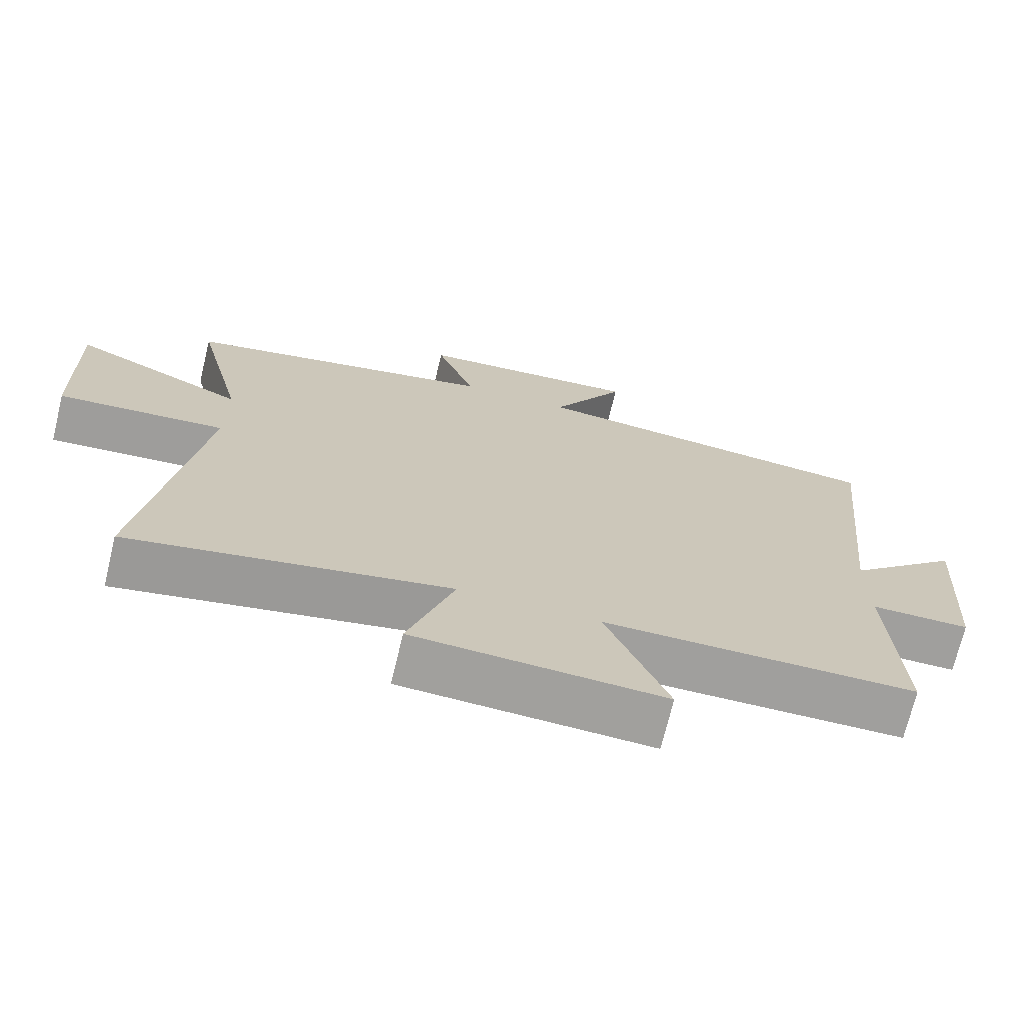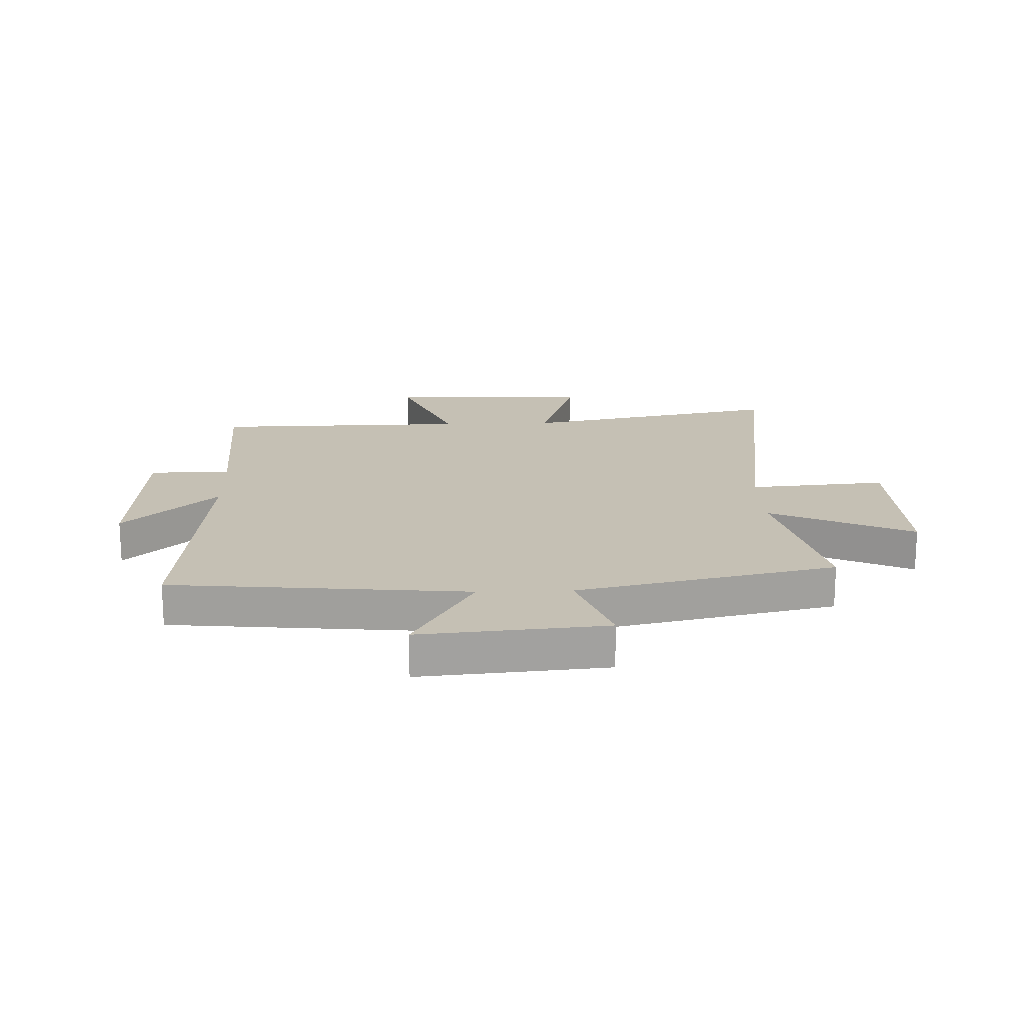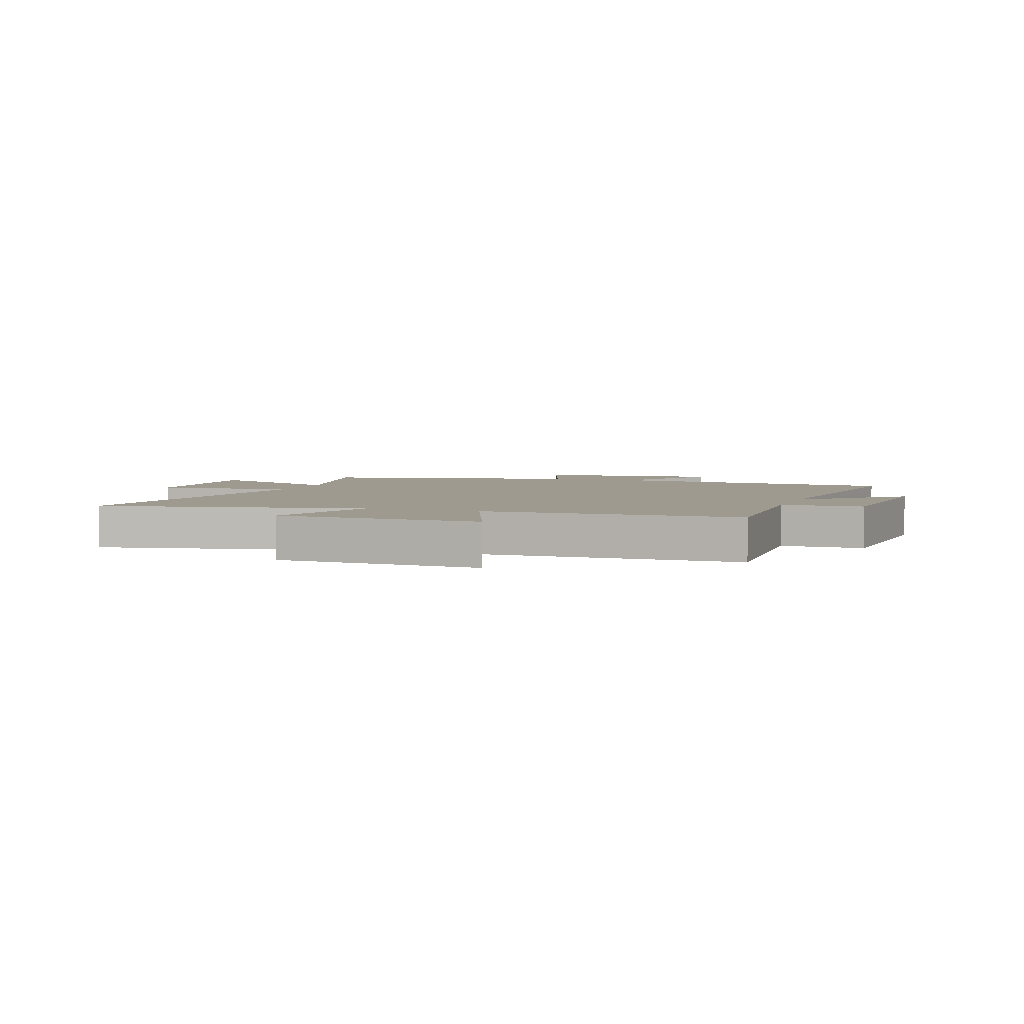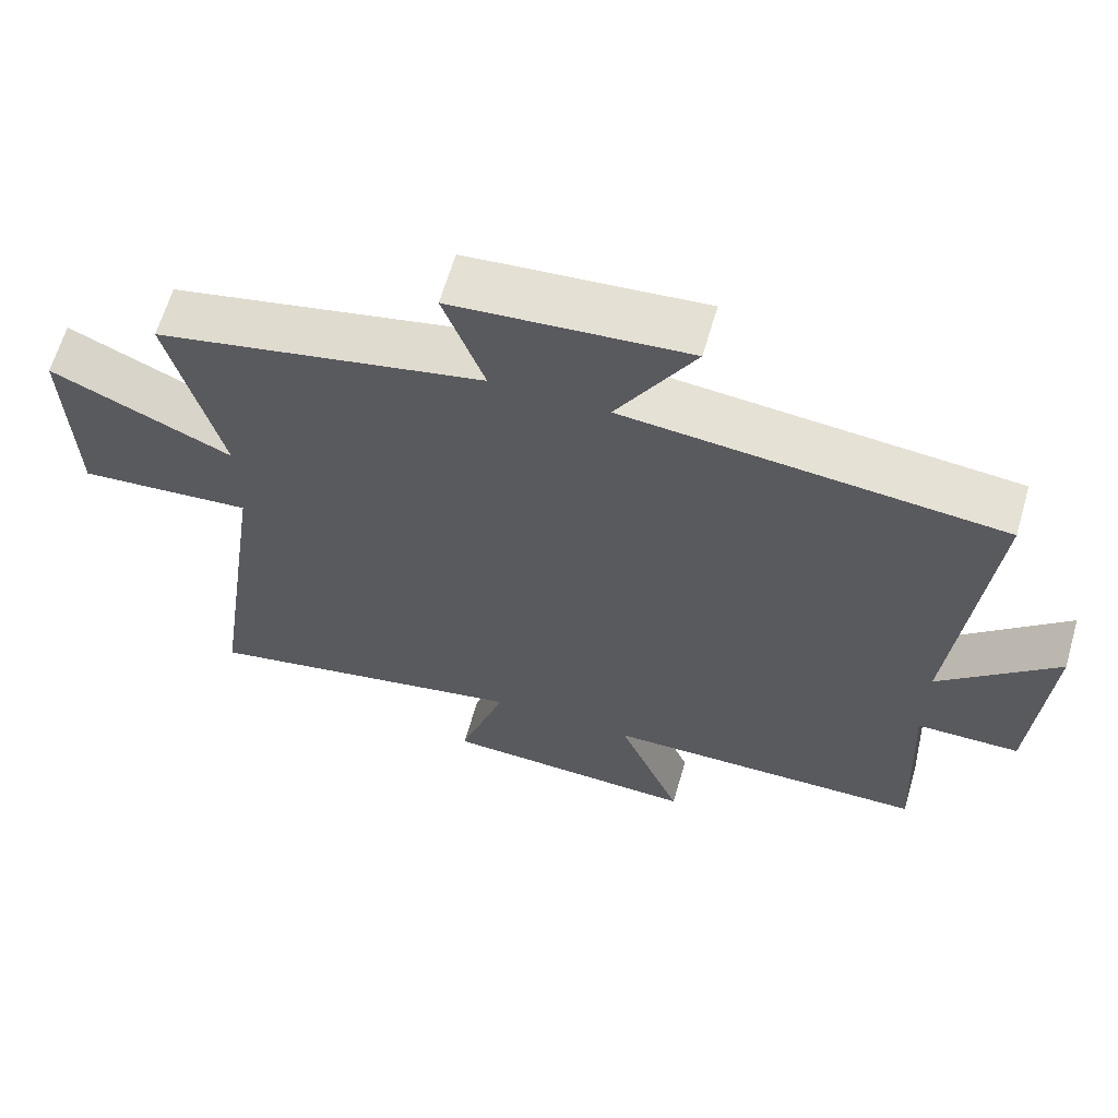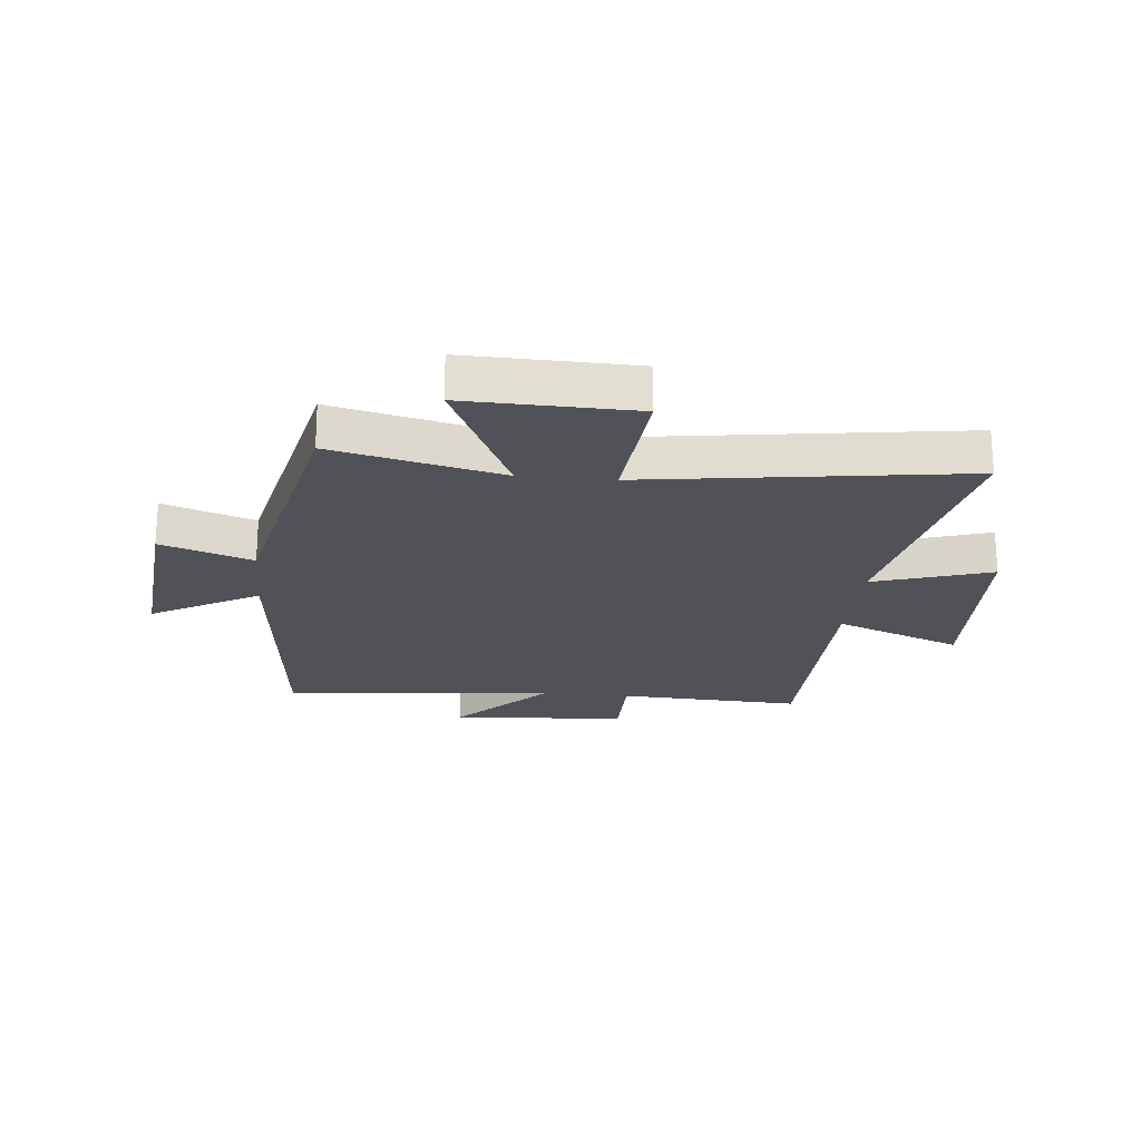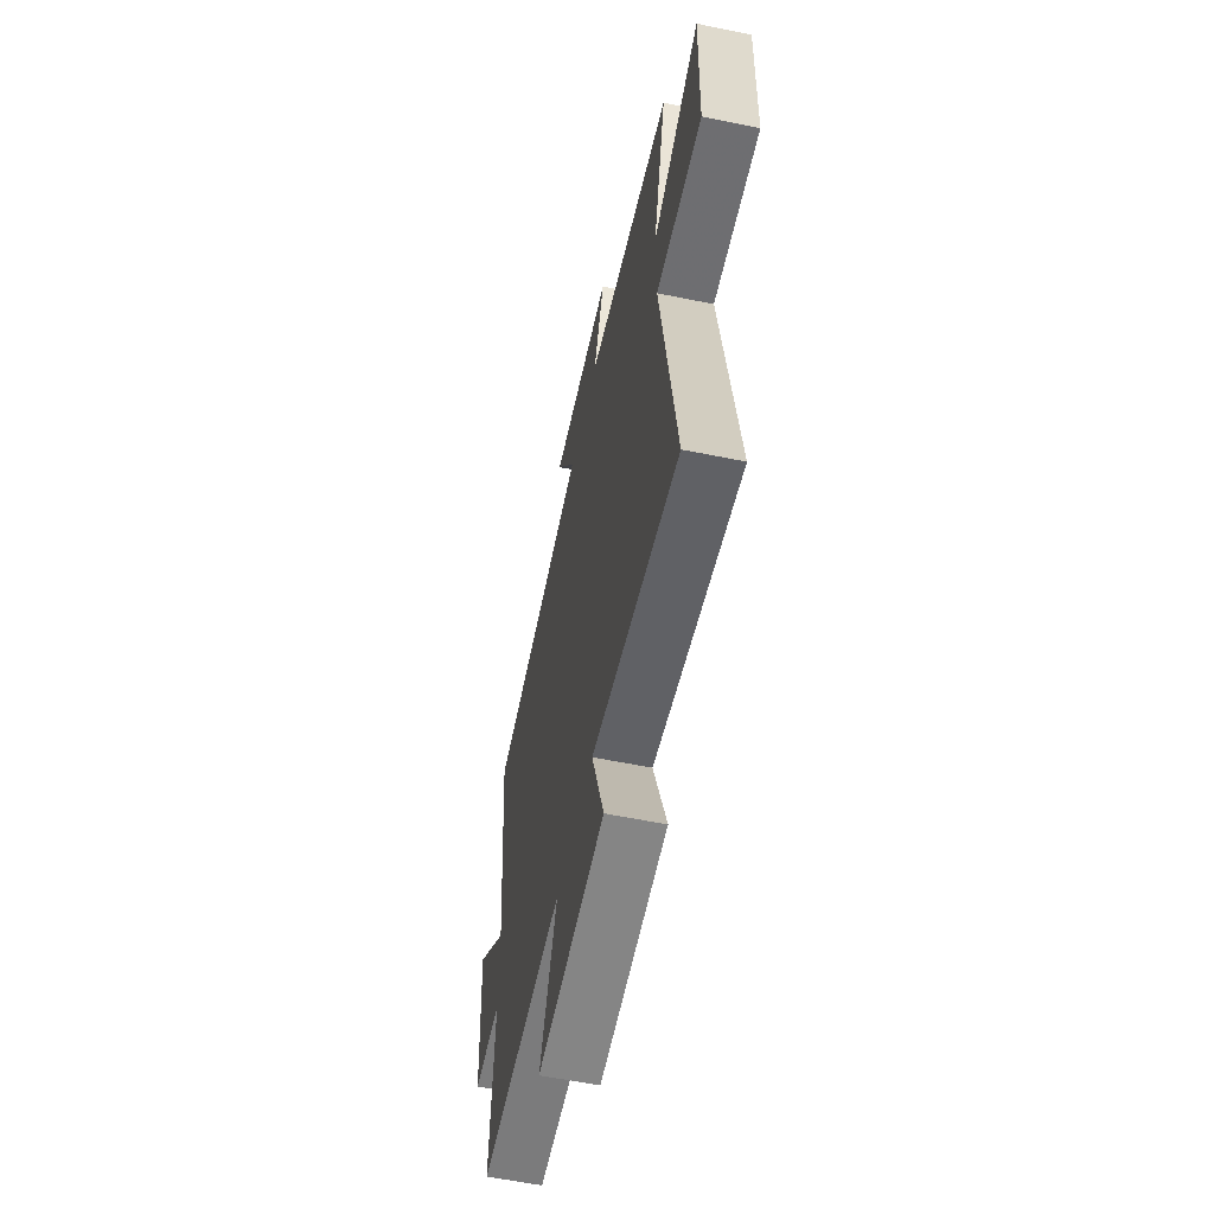
<metadata>
{"format":"obj","ext":"obj","renderer":"f3d","projection":"perspective","resolution":1024,"background":"white","views":[{"elev":-71.4,"azim":166.4,"up":"+Z"},{"elev":18.2,"azim":-2.0,"up":"+Y"},{"elev":3.9,"azim":-160.4,"up":"+Y"},{"elev":63.8,"azim":-163.8,"up":"+Z"},{"elev":-21.6,"azim":84.4,"up":"+Y"},{"elev":-59.2,"azim":78.1,"up":"+Z"}]}
</metadata>
<code>
v 0.57 0.07 0.403
v 0.5 0.07 0.112
v 0.746 0.07 0.226
v 0.738 0.07 -0.064
v 0.5 0.07 -0.044
v 0.578 0.07 -0.591
v 0.127 0.07 -0.5
v 0.192 0.07 -0.703
v -0.16 0.07 -0.719
v -0.073 0.07 -0.5
v -0.516 0.07 -0.494
v -0.5 0.07 -0.177
v -0.641 0.07 -0.176
v -0.661 0.07 0.13
v -0.5 0.07 -0.021
v -0.546 0.07 0.45
v -0.034 0.07 0.5
v -0.14 0.07 0.685
v 0.18 0.07 0.657
v 0.124 0.07 0.5
v 0.57 0 0.403
v 0.5 0 0.112
v 0.746 0 0.226
v 0.738 0 -0.064
v 0.5 0 -0.044
v 0.578 0 -0.591
v 0.127 0 -0.5
v 0.192 0 -0.703
v -0.16 0 -0.719
v -0.073 0 -0.5
v -0.516 0 -0.494
v -0.5 0 -0.177
v -0.641 0 -0.176
v -0.661 0 0.13
v -0.5 0 -0.021
v -0.546 0 0.45
v -0.034 0 0.5
v -0.14 0 0.685
v 0.18 0 0.657
v 0.124 0 0.5
f 17 18 19 20
f 20 1 2
f 17 20 2
f 16 17 2
f 15 16 2
f 12 13 14 15
f 12 15 2
f 10 11 12 2
f 7 8 9 10
f 7 10 2
f 5 6 7
f 5 7 2
f 2 3 4 5
f 40 39 38 37
f 22 21 40
f 22 40 37
f 22 37 36
f 22 36 35
f 35 34 33 32
f 22 35 32
f 22 32 31 30
f 30 29 28 27
f 22 30 27
f 27 26 25
f 22 27 25
f 25 24 23 22
f 1 21 22 2
f 2 22 23 3
f 3 23 24 4
f 4 24 25 5
f 5 25 26 6
f 6 26 27 7
f 7 27 28 8
f 8 28 29 9
f 9 29 30 10
f 10 30 31 11
f 11 31 32 12
f 12 32 33 13
f 13 33 34 14
f 14 34 35 15
f 15 35 36 16
f 16 36 37 17
f 17 37 38 18
f 18 38 39 19
f 19 39 40 20
f 20 40 21 1

</code>
